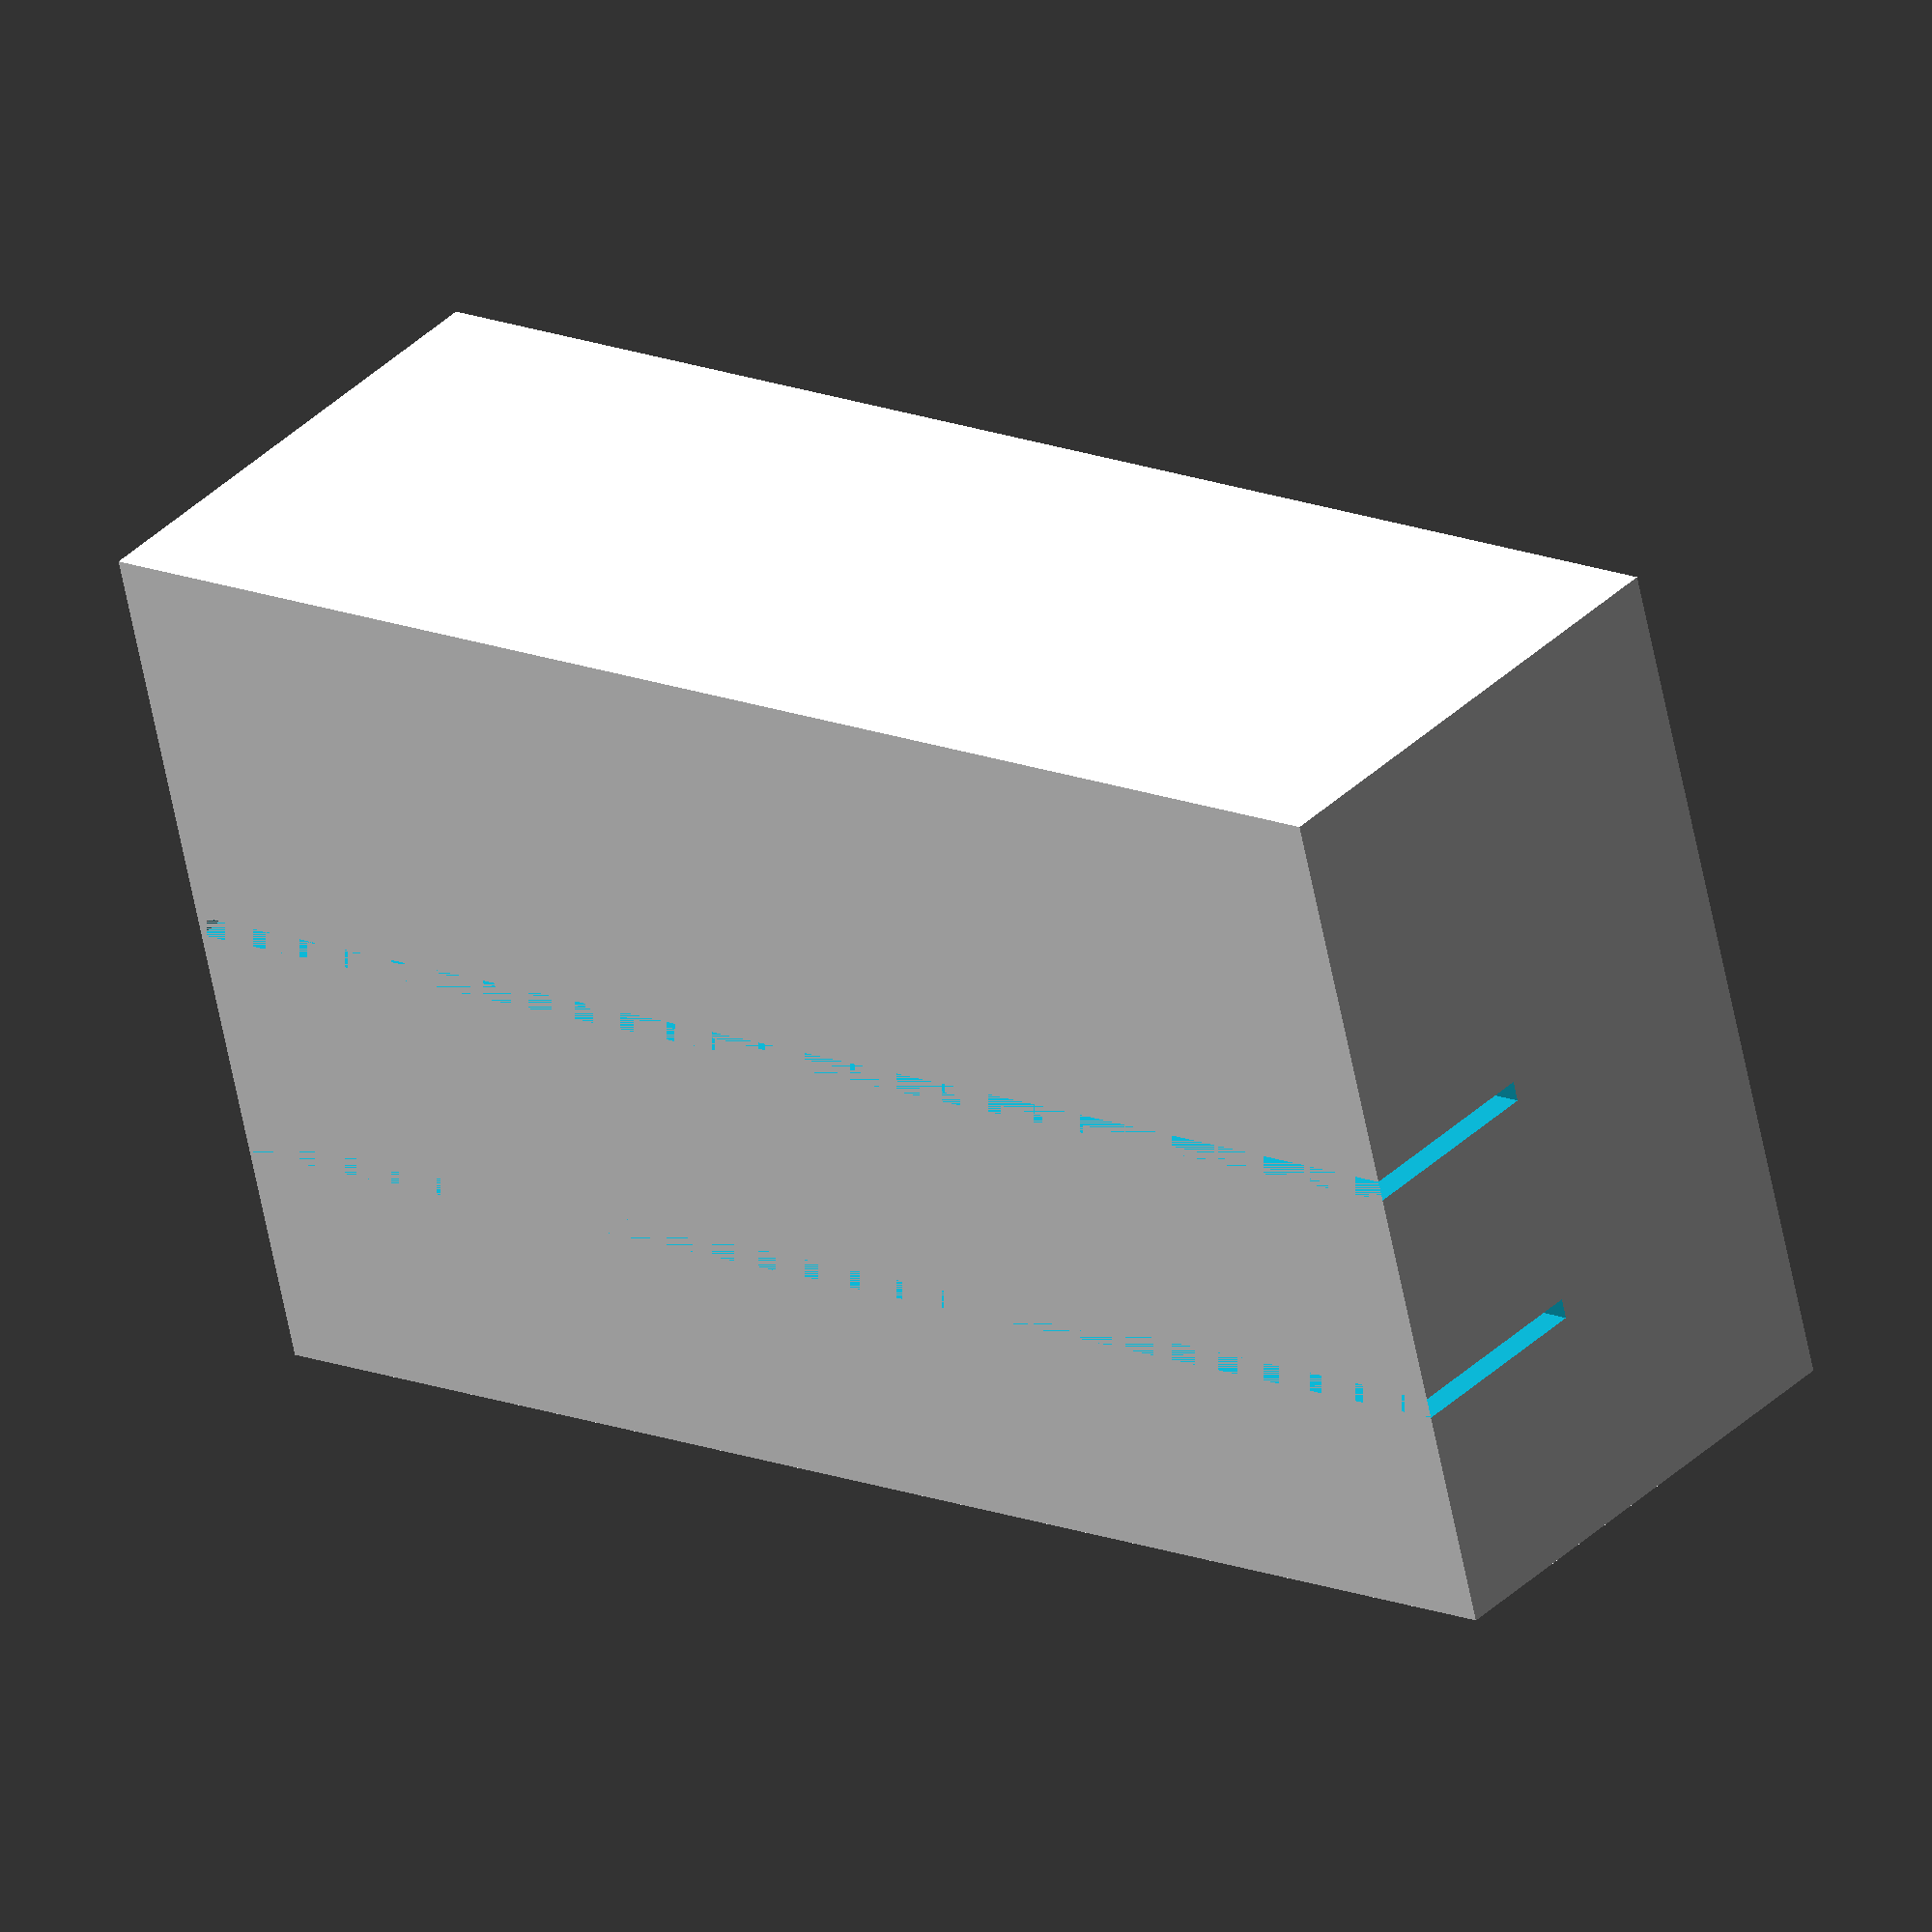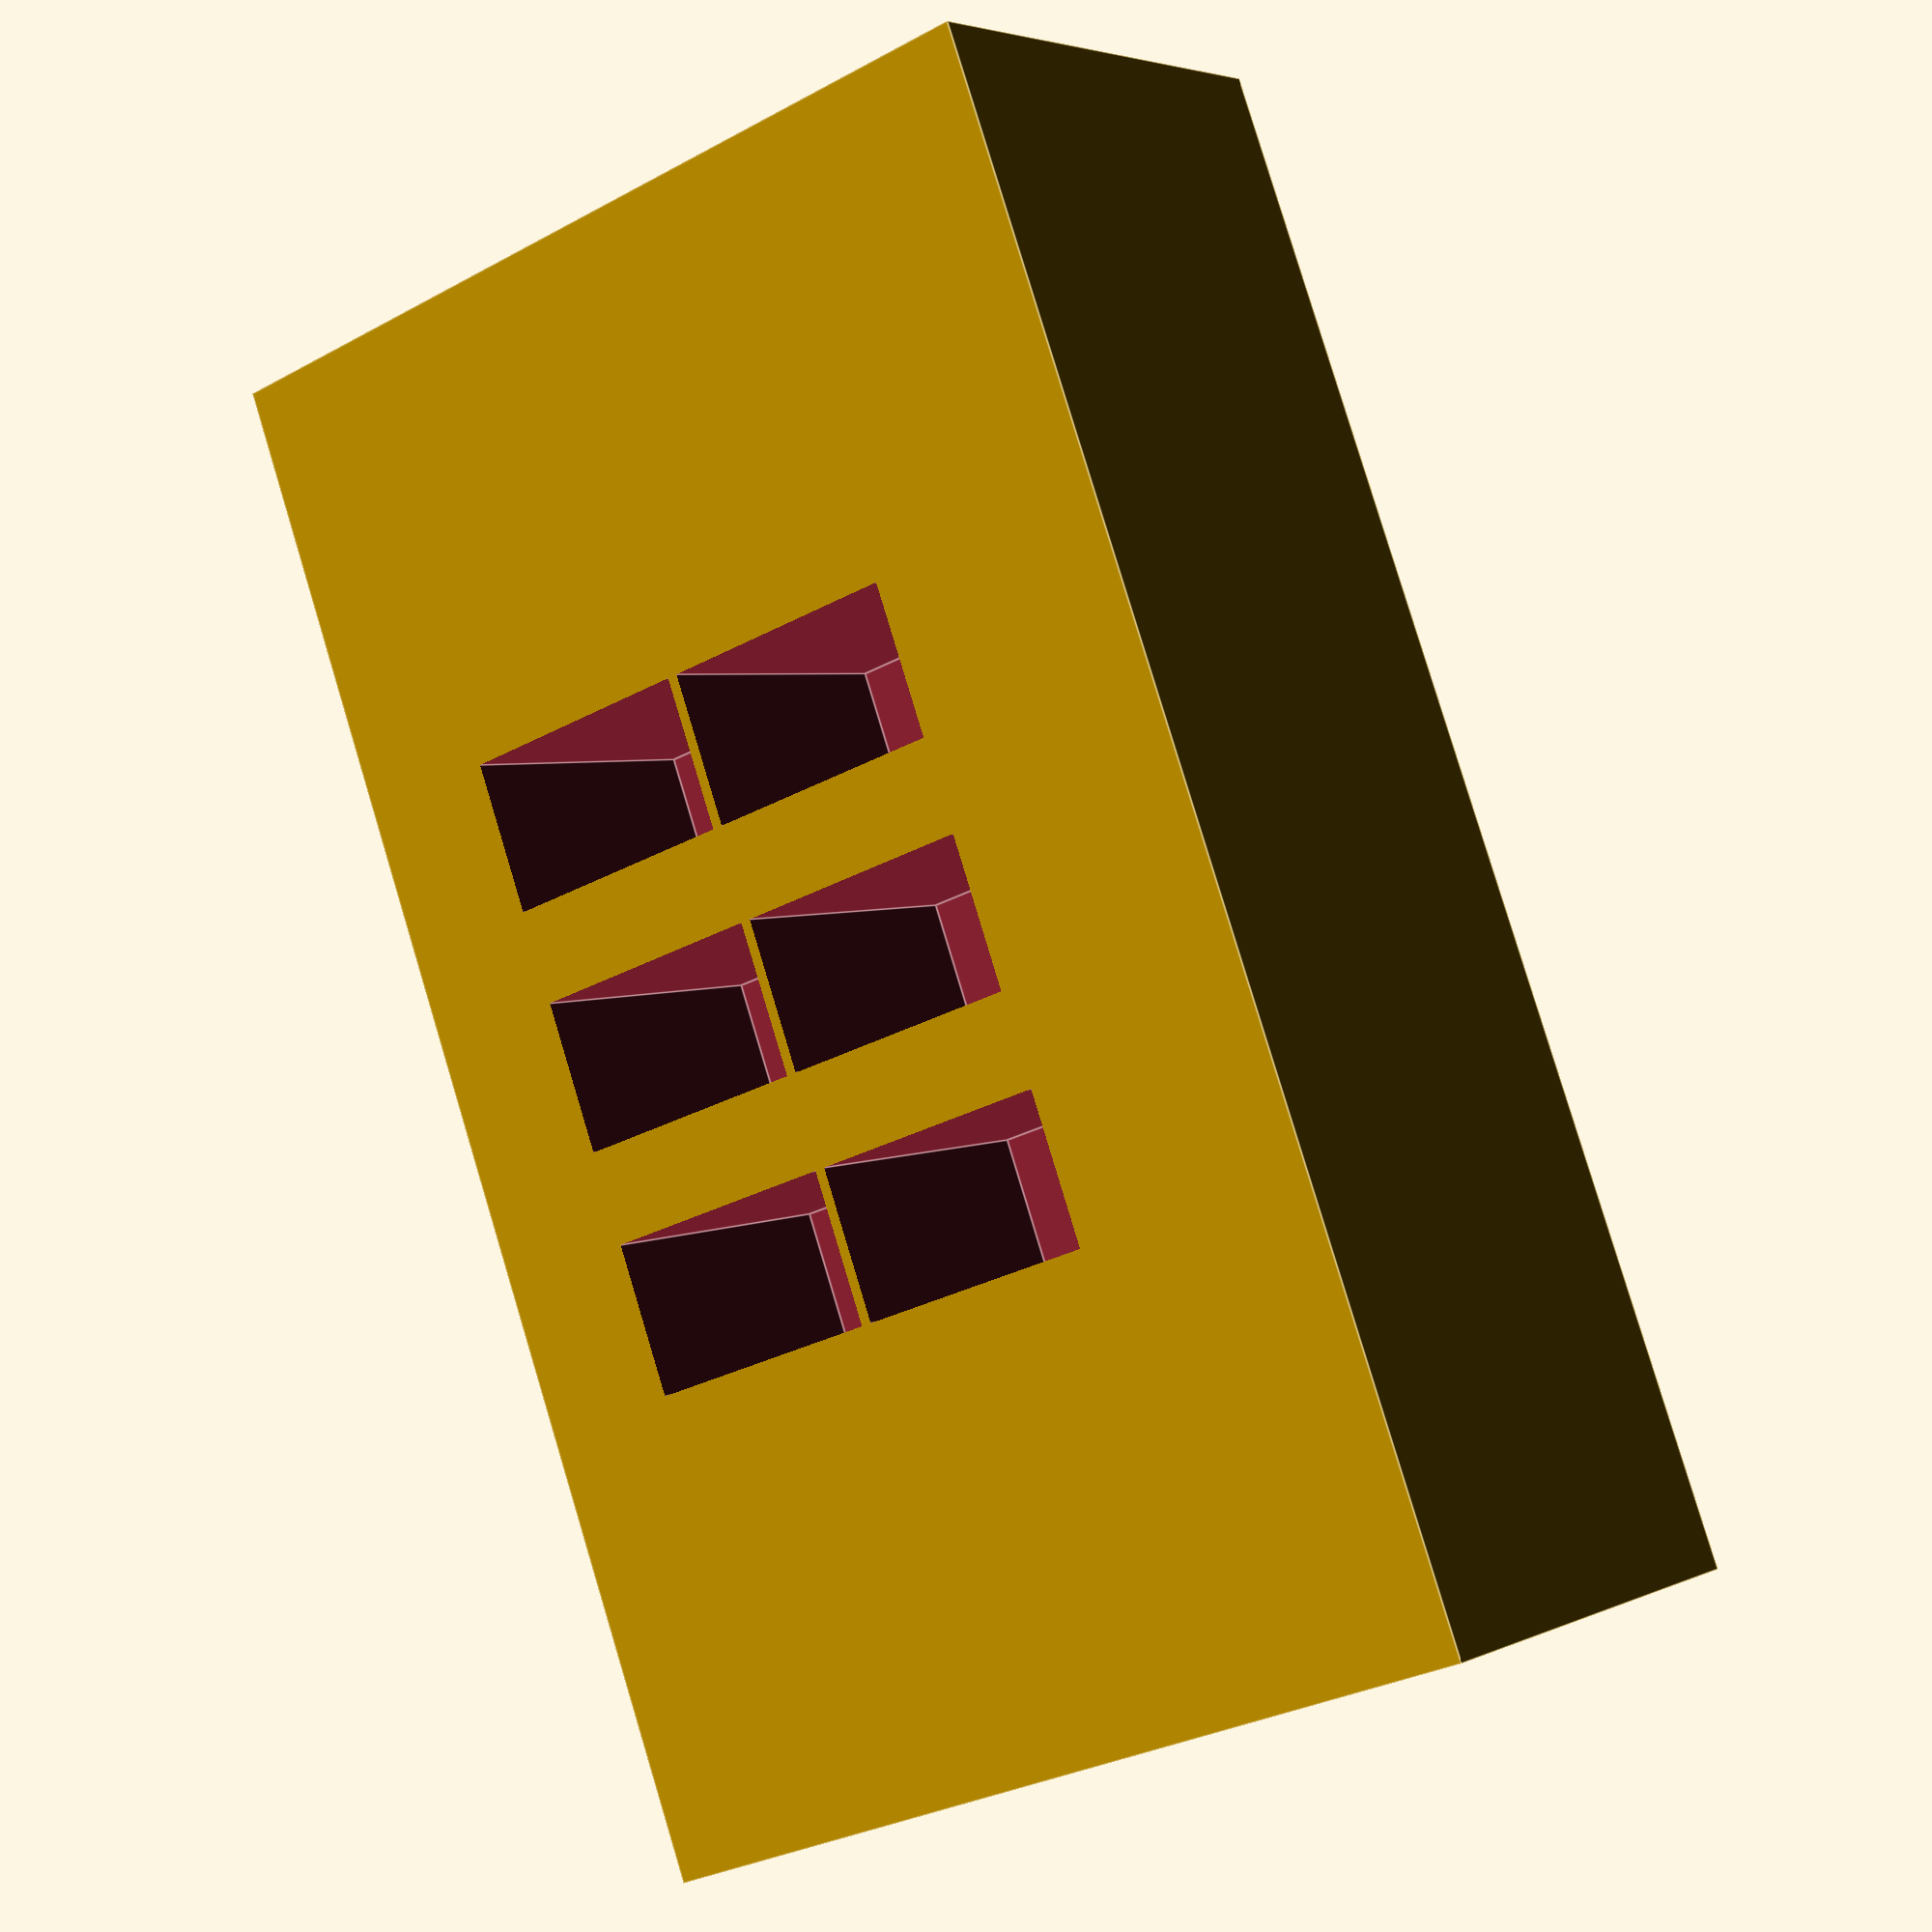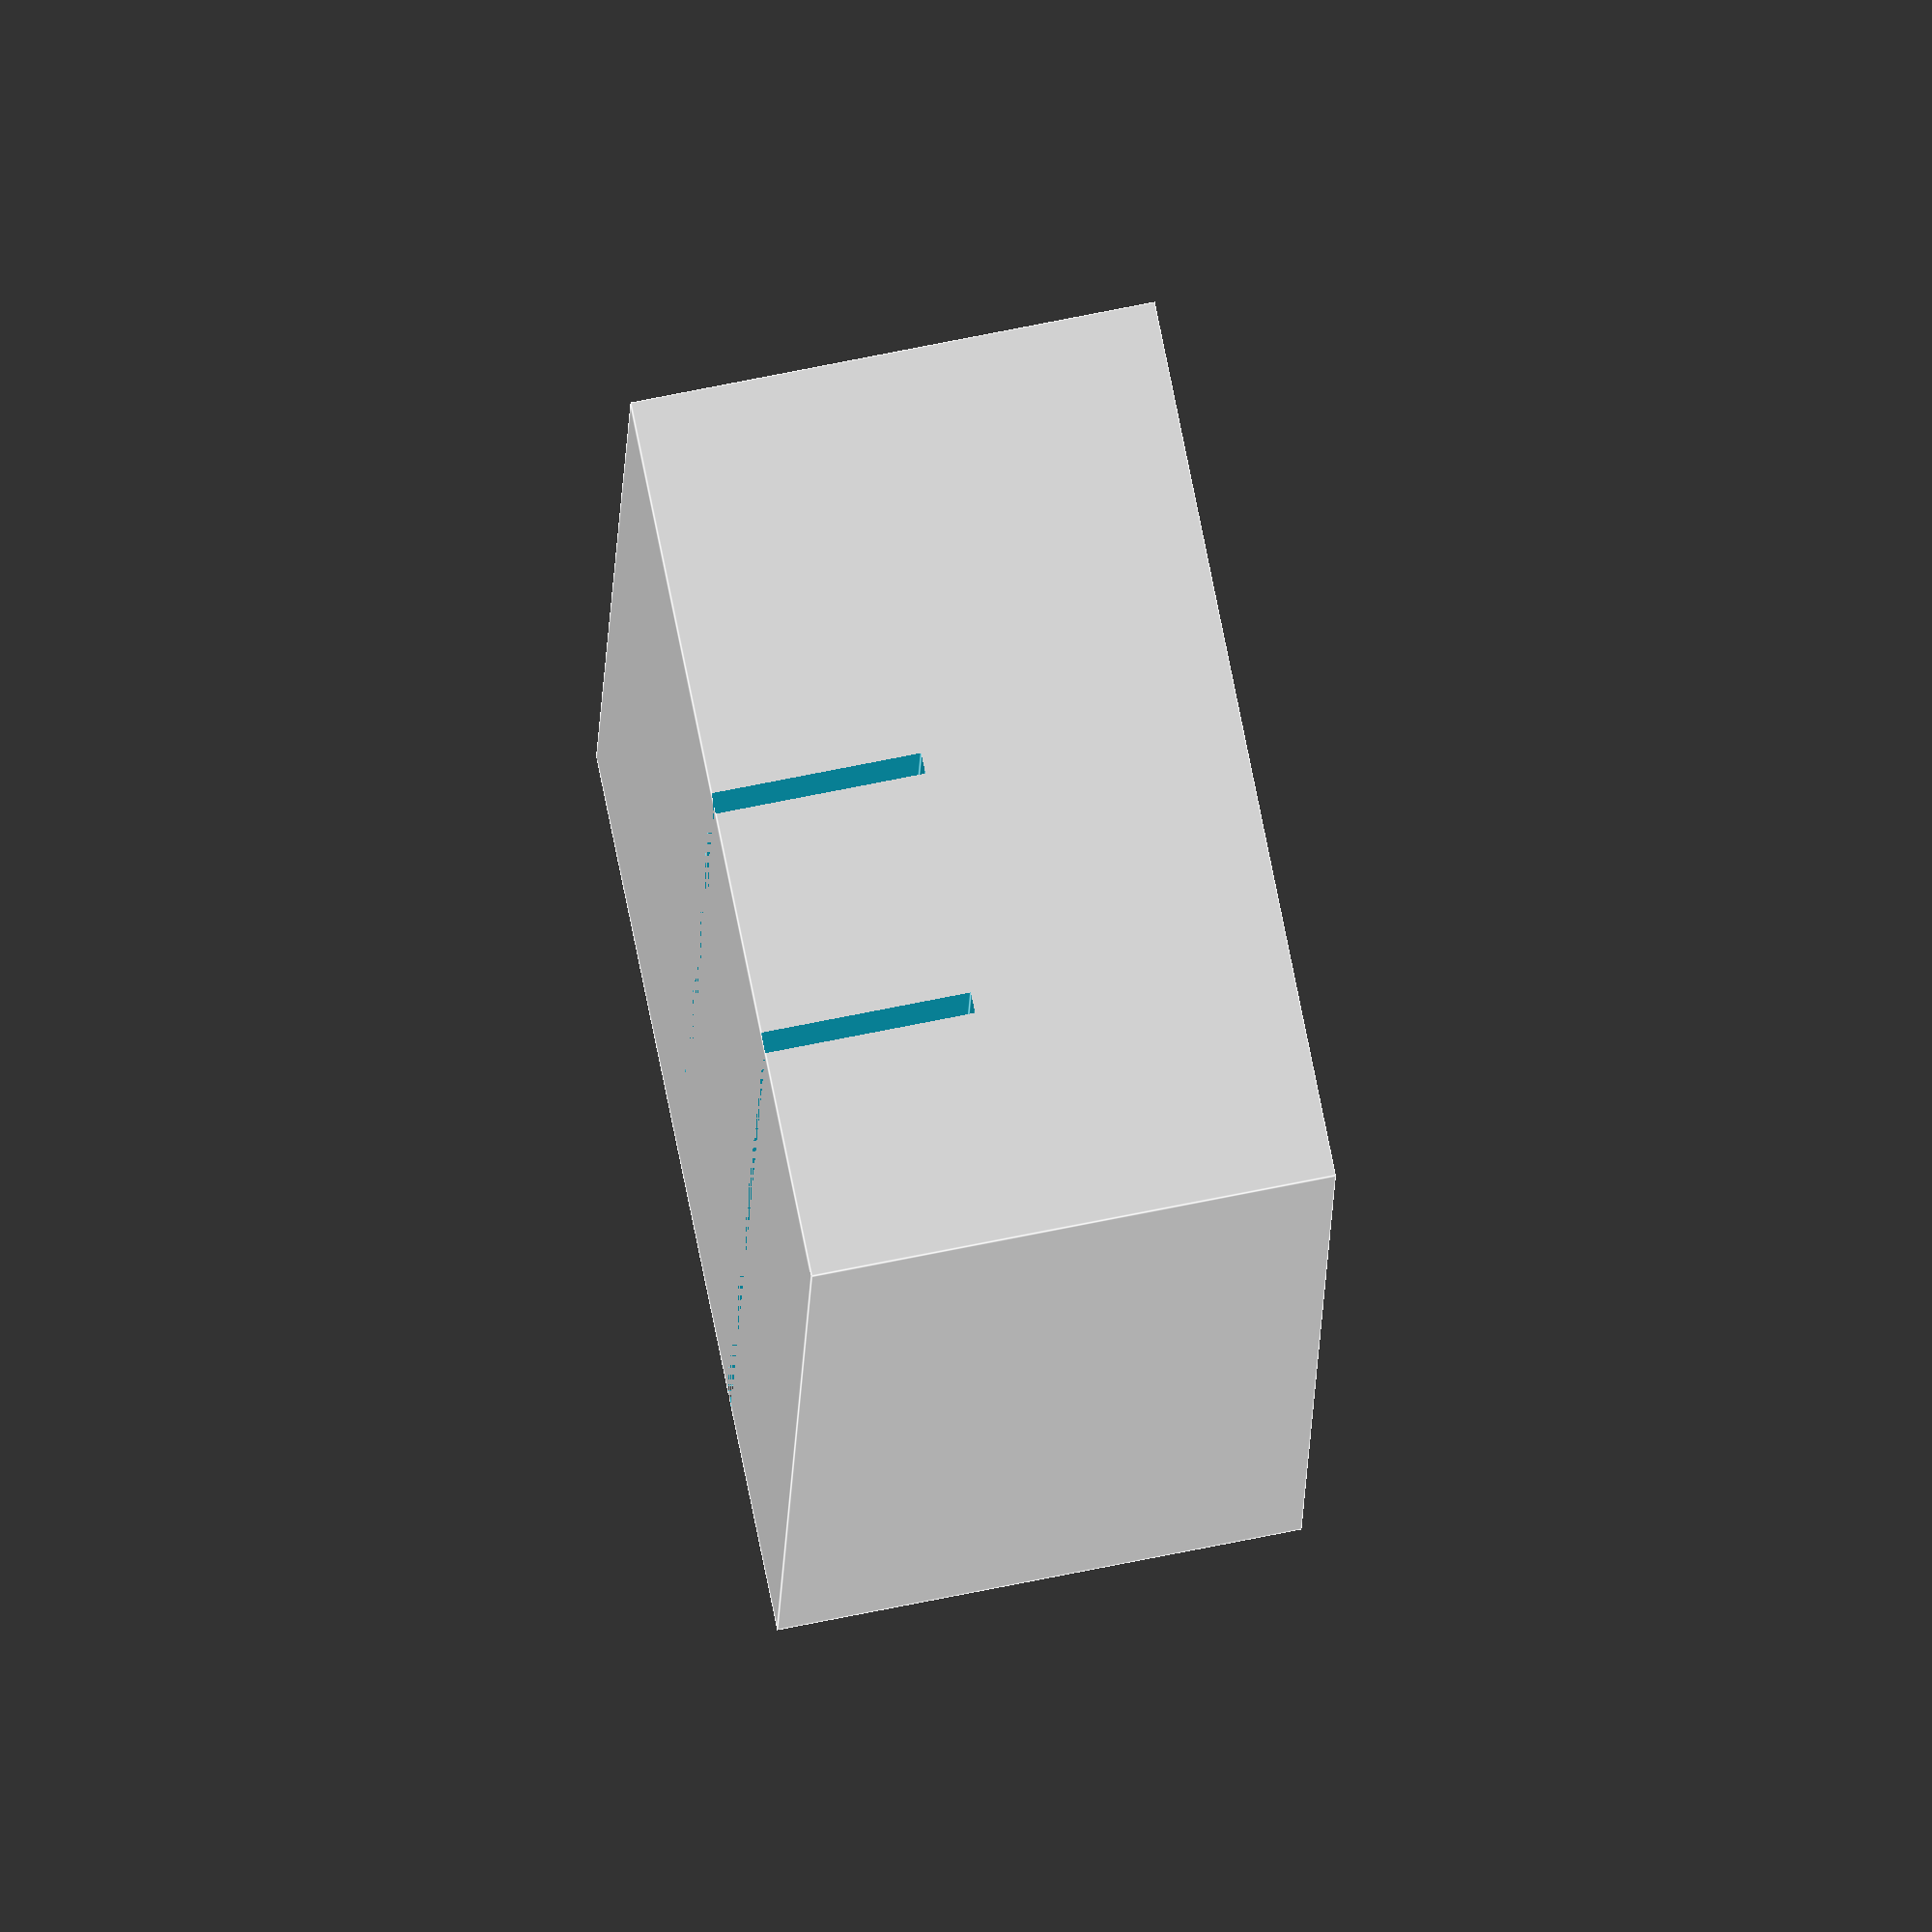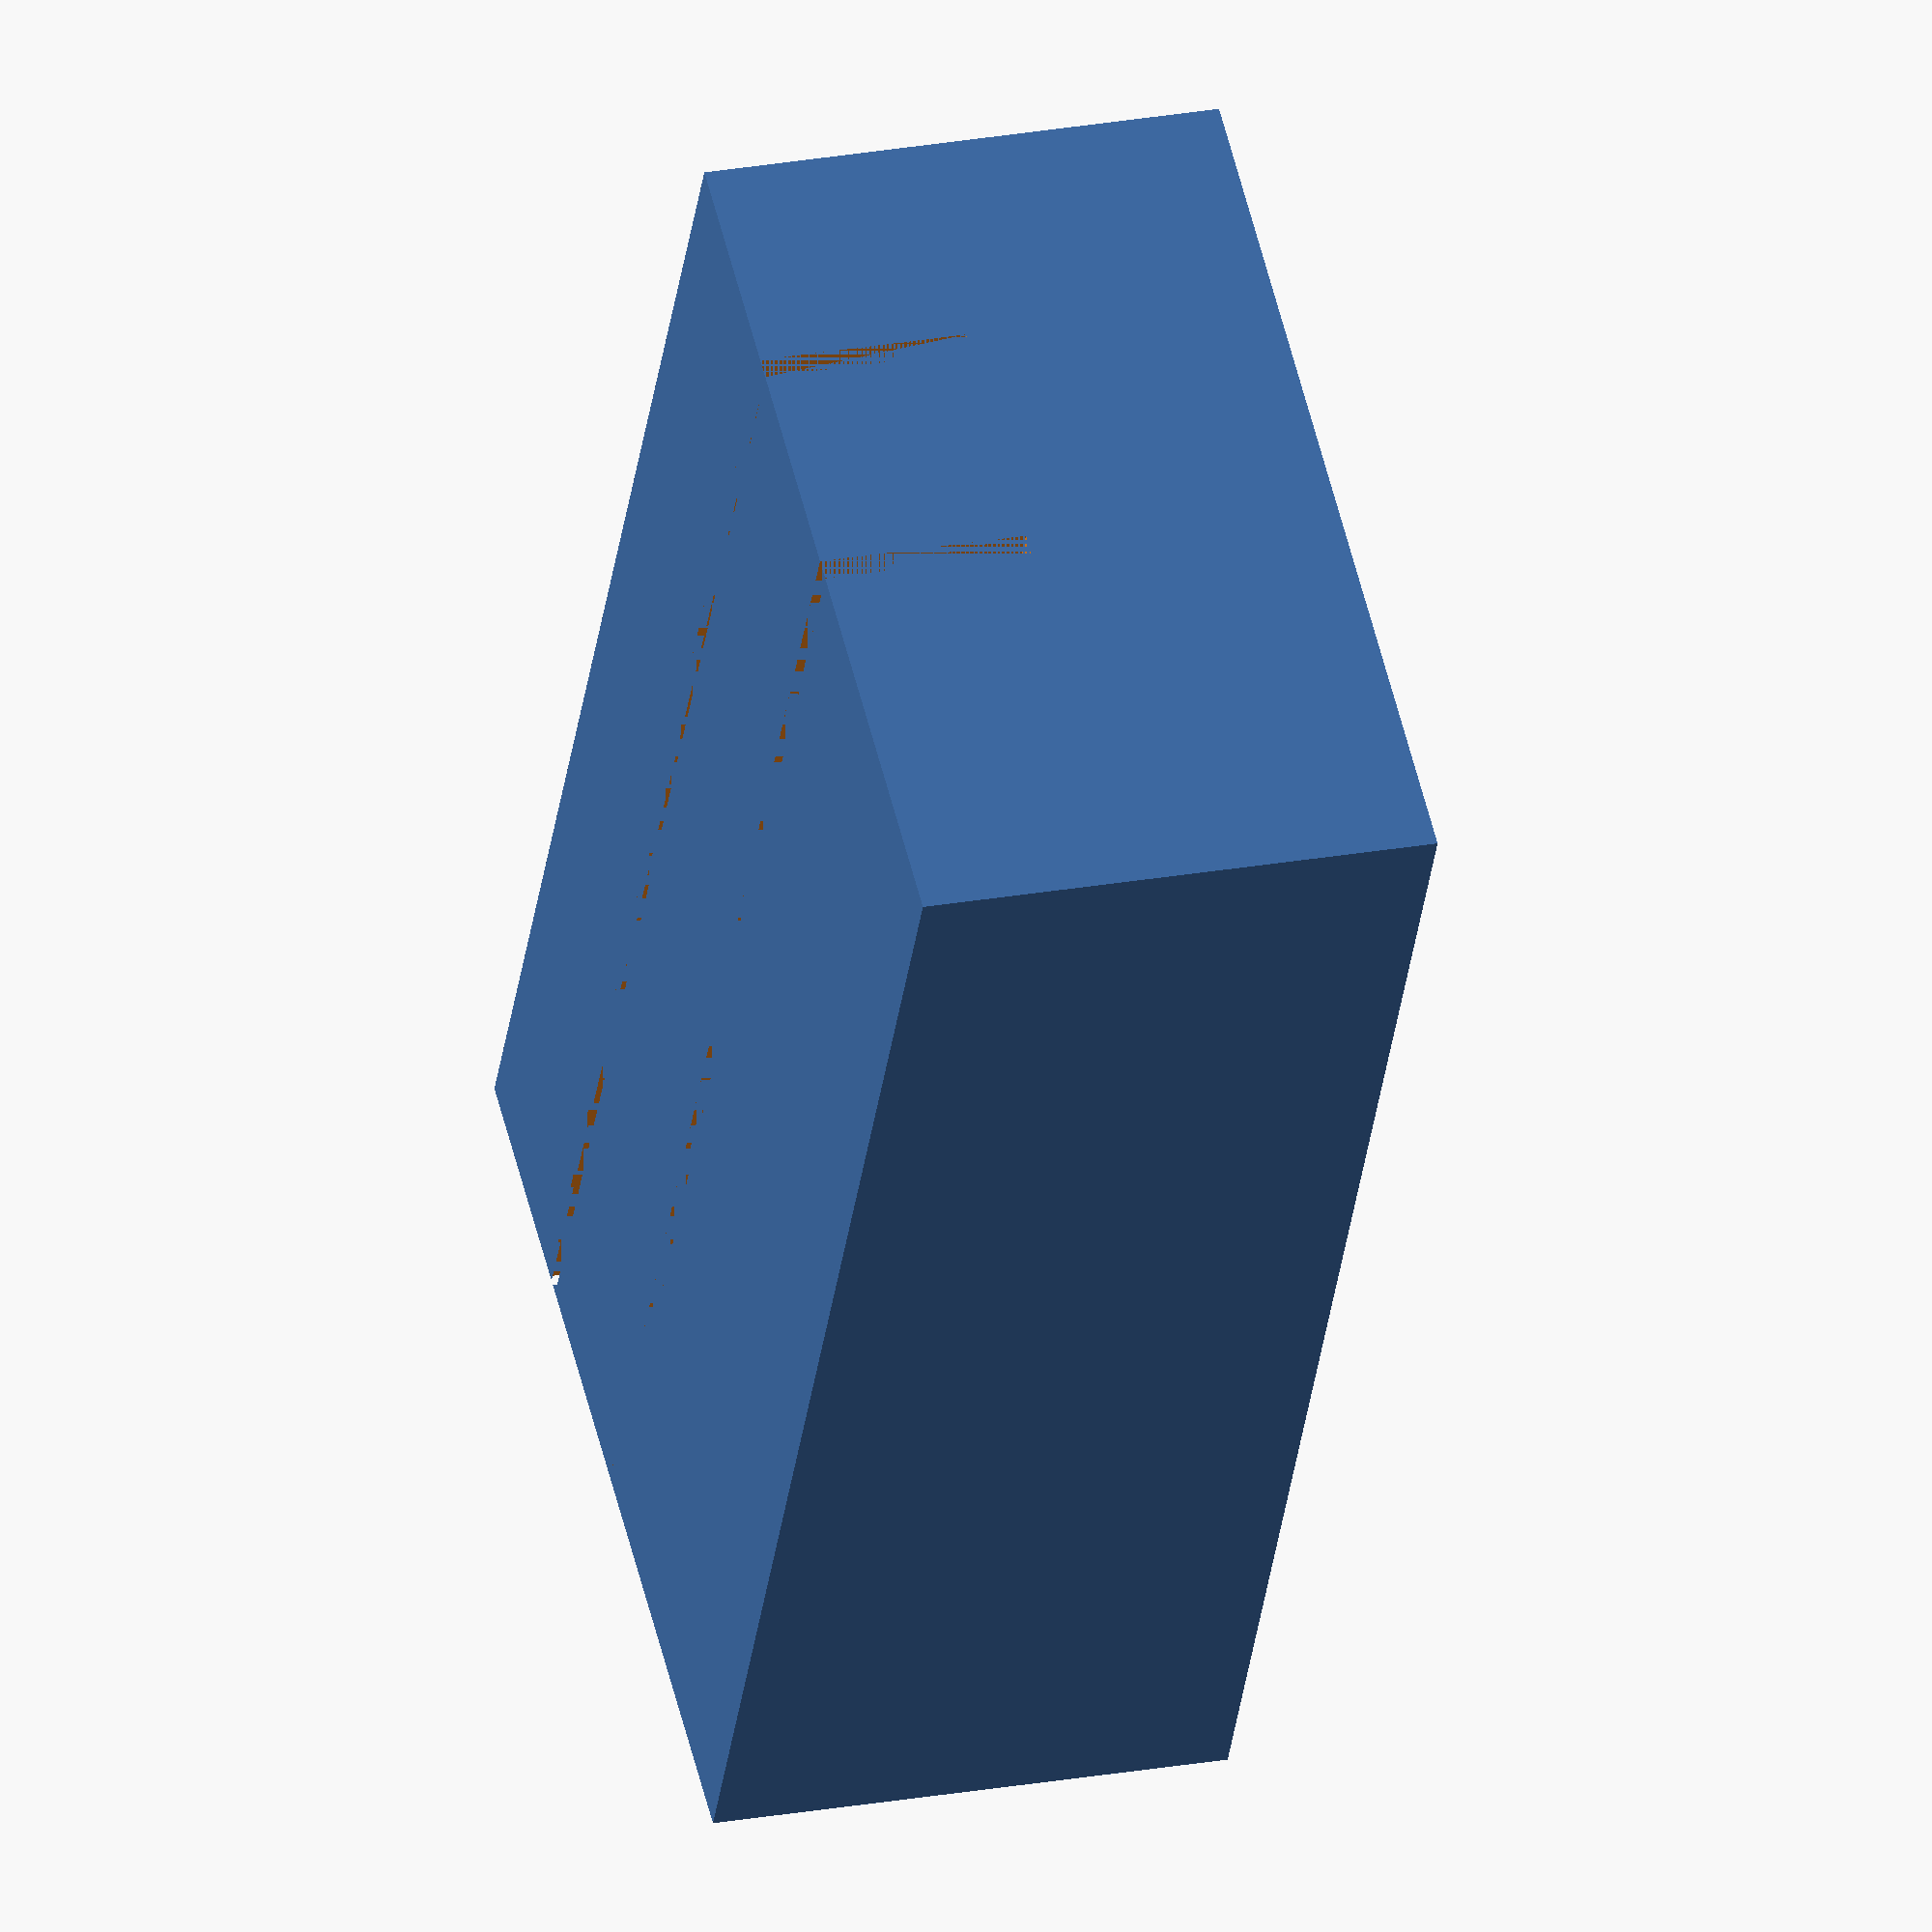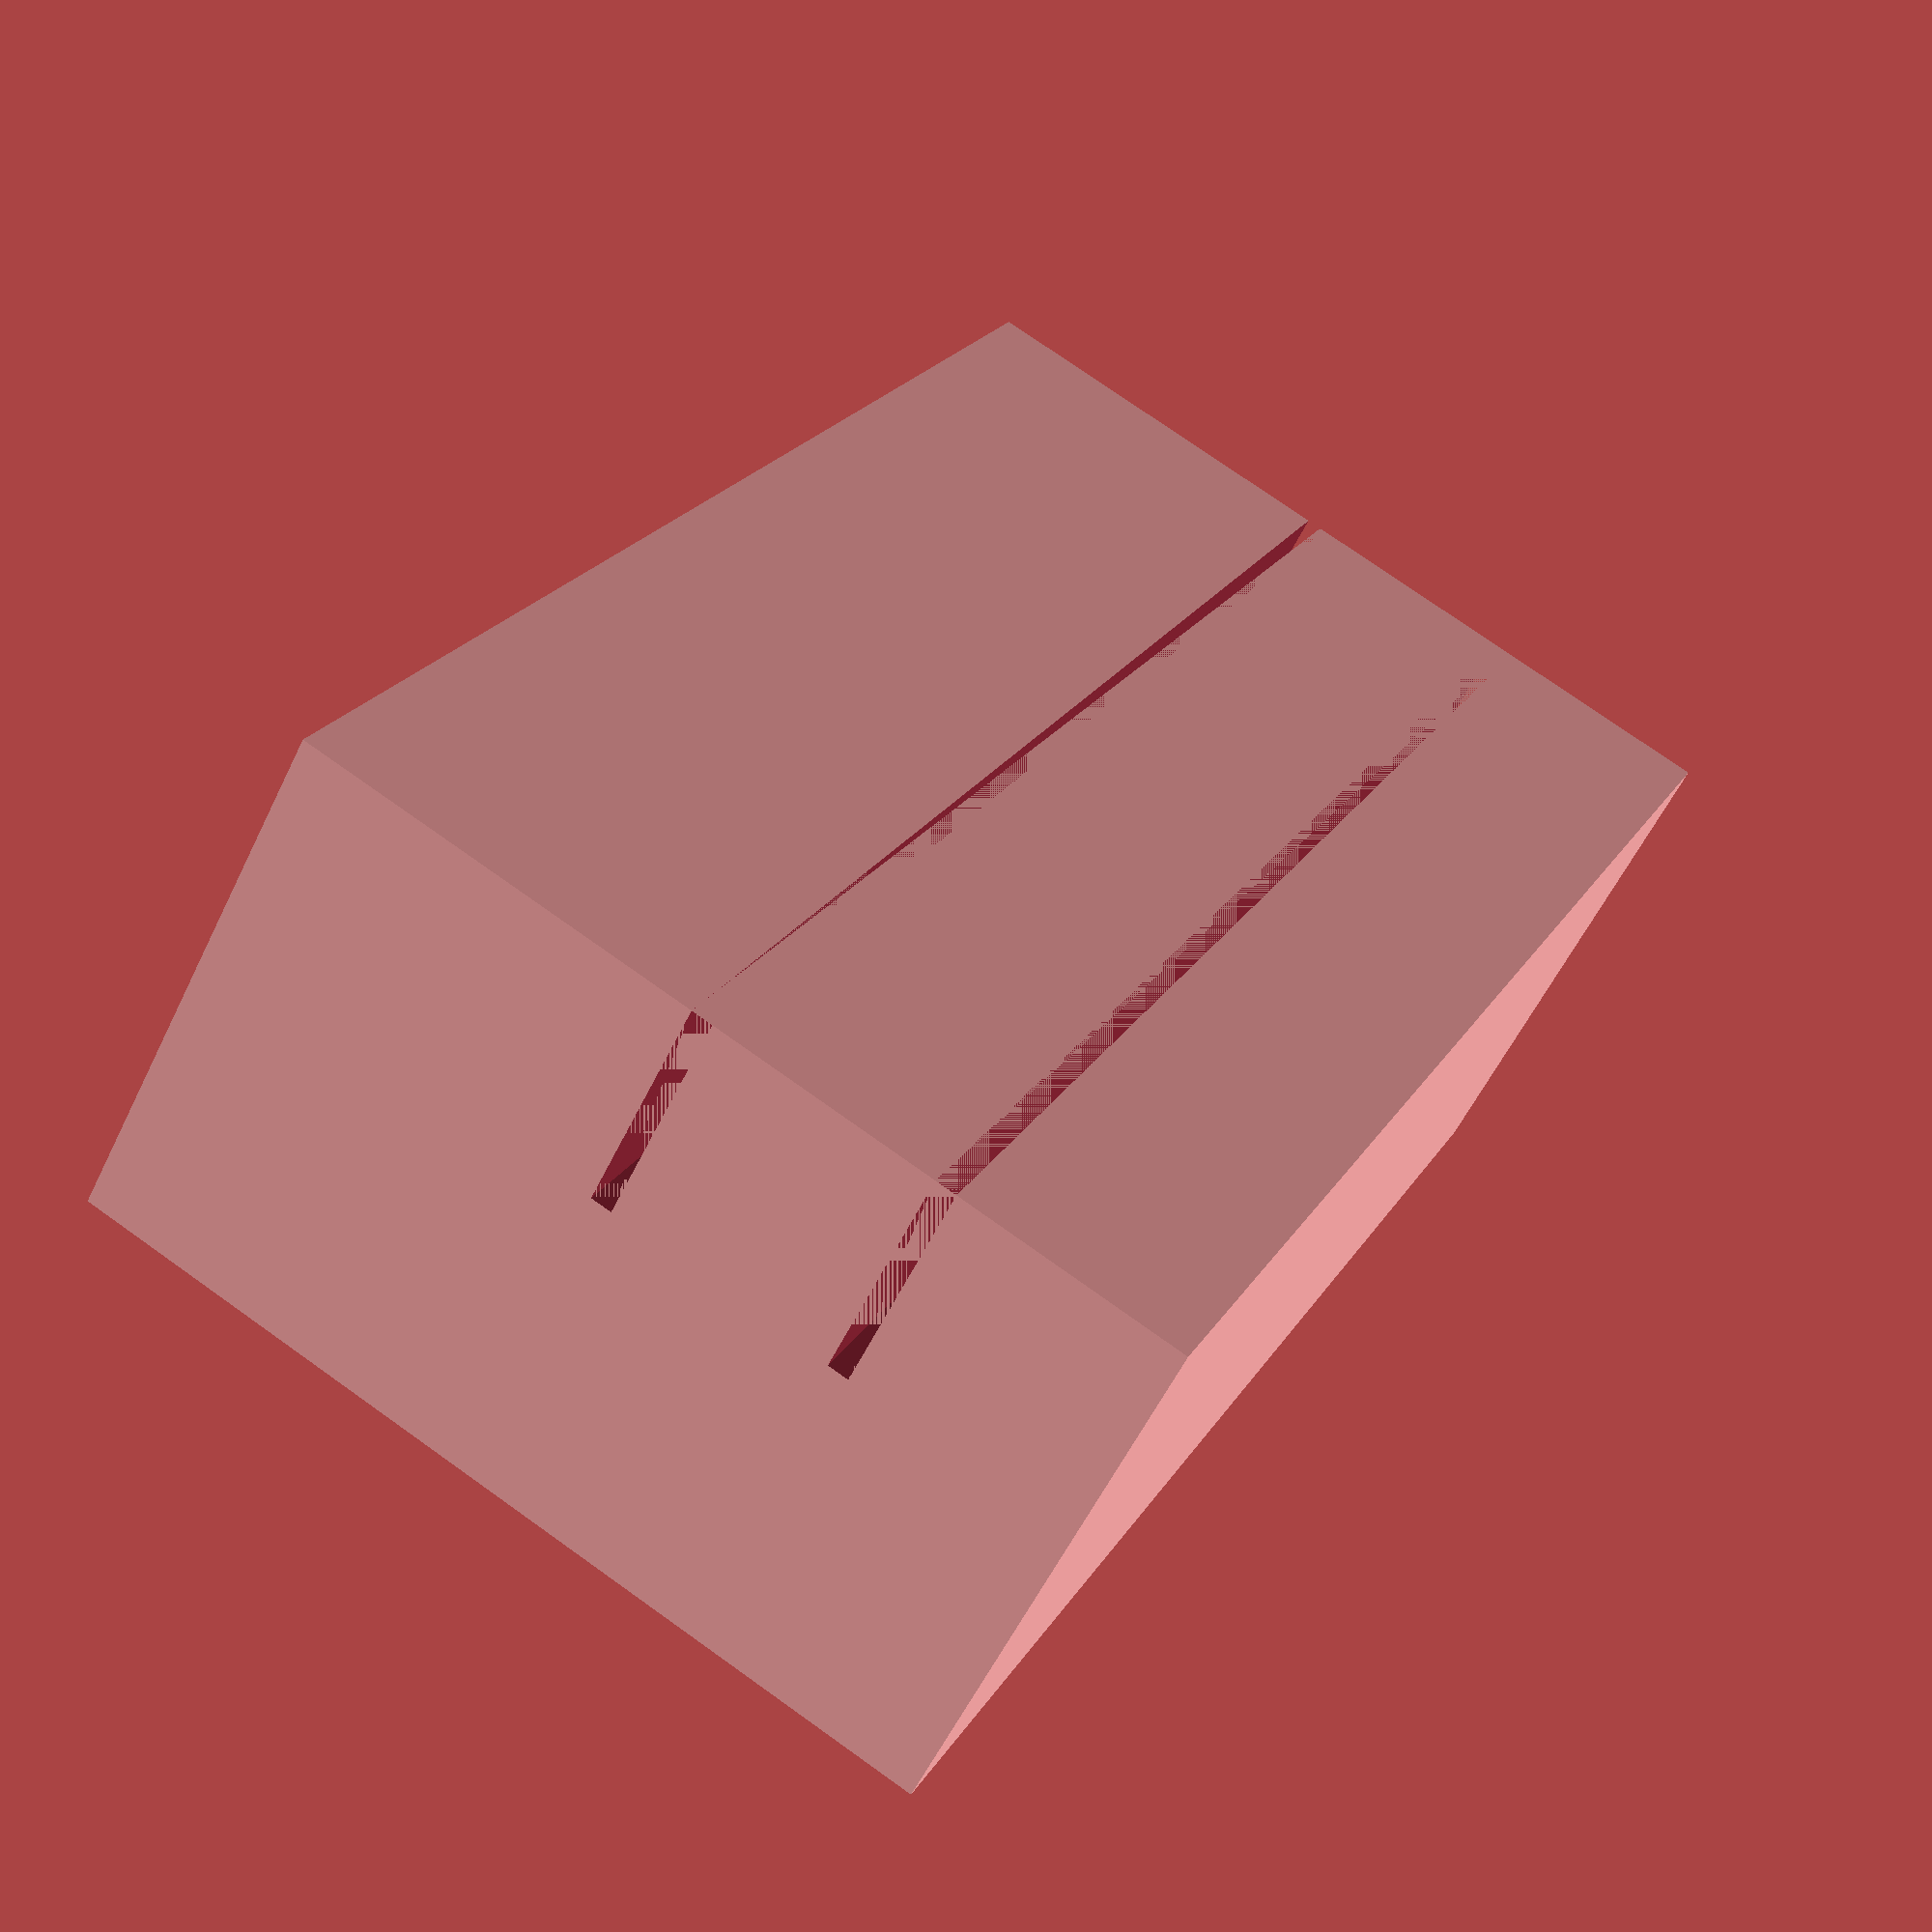
<openscad>
base_length = 2.34;
base_width = 2.34;
base_lr_border = 3.1;
base_tb_border = 5;

cavity_length = 2.34;
cavity_width = 1.45;

pin_radius = .72;
pin_diameter = 1.44;

rod_width = 0.2;

// Cell Body
difference(){
    // cell
    cube([10+2.34*2, 6.2+2.34, 5]);

    dx = 2.34;
    for (j=[0:2]){
        for (i = [0:1]){
        translate([5-.72+dx*j, base_lr_border-.72+dx*i+.1*i, 2])
            cube([cavity_width, cavity_length, 5]);
        }
    }
    
    translate([0,base_lr_border+pin_radius,0])
    cube([20,rod_width,2]);
    translate([0,base_lr_border+pin_radius+cavity_length,0])
    cube([20,rod_width,2]);
}


</openscad>
<views>
elev=323.0 azim=194.4 roll=219.1 proj=o view=wireframe
elev=176.4 azim=69.7 roll=146.5 proj=p view=edges
elev=289.2 azim=263.7 roll=258.5 proj=o view=edges
elev=154.3 azim=240.8 roll=285.9 proj=o view=solid
elev=56.8 azim=244.5 roll=154.5 proj=p view=solid
</views>
